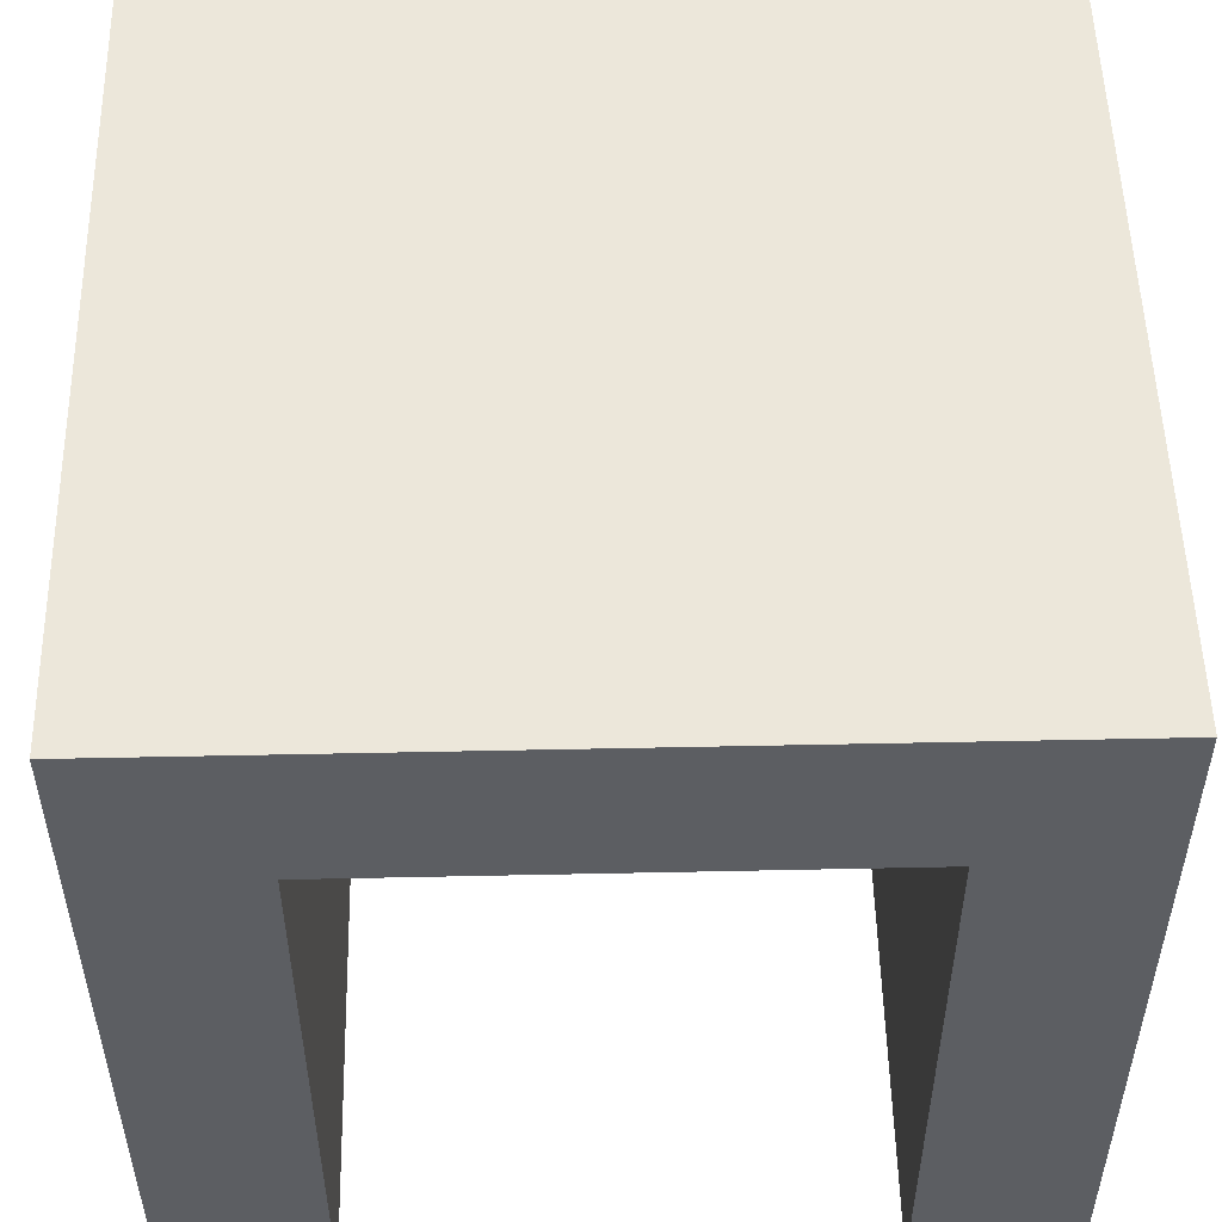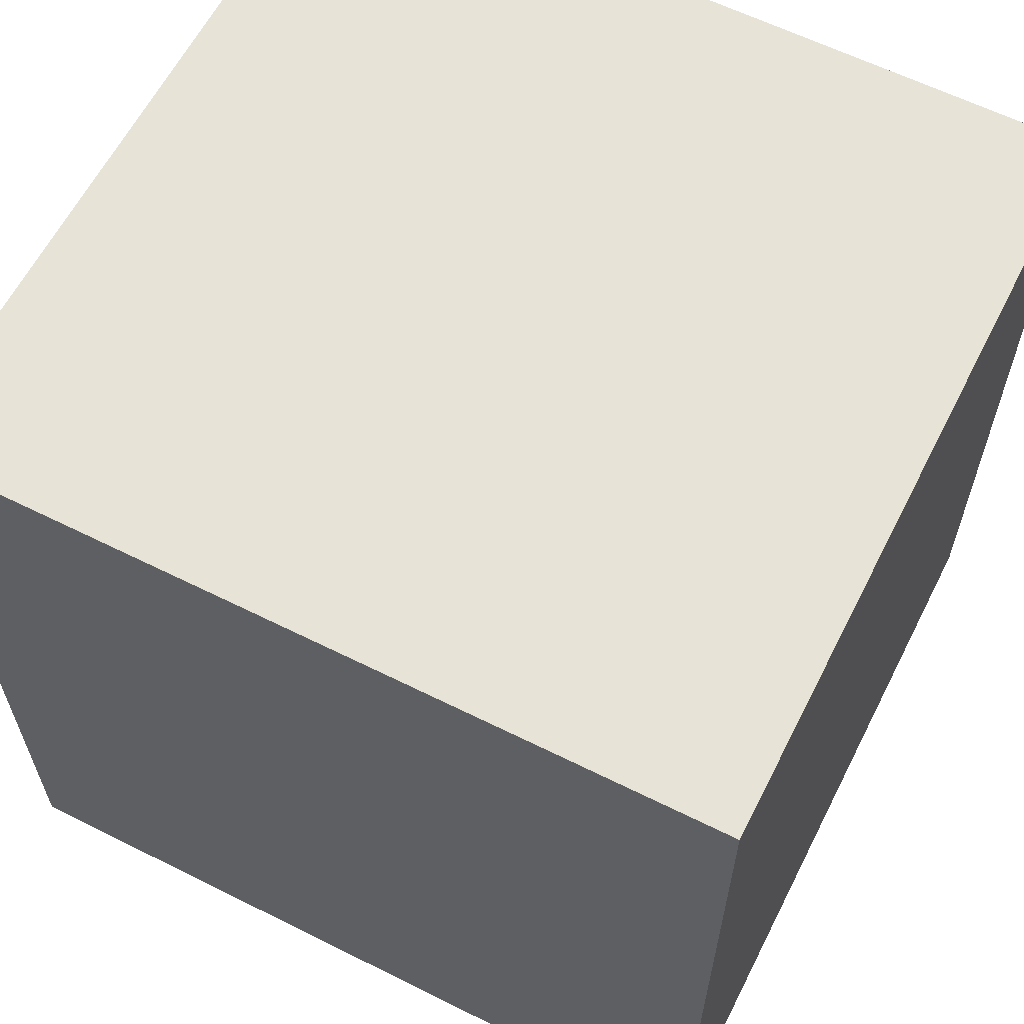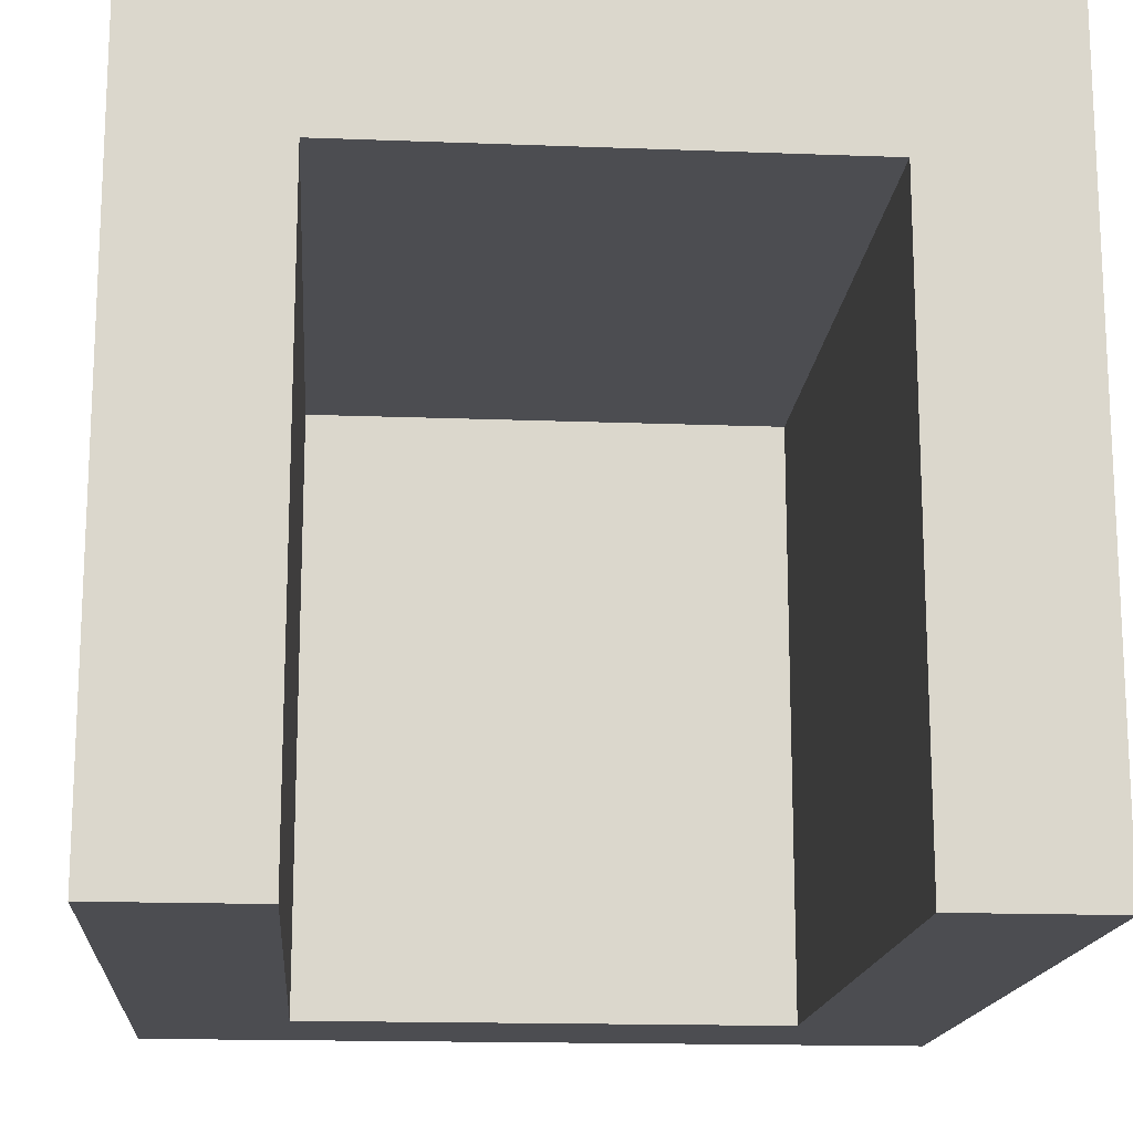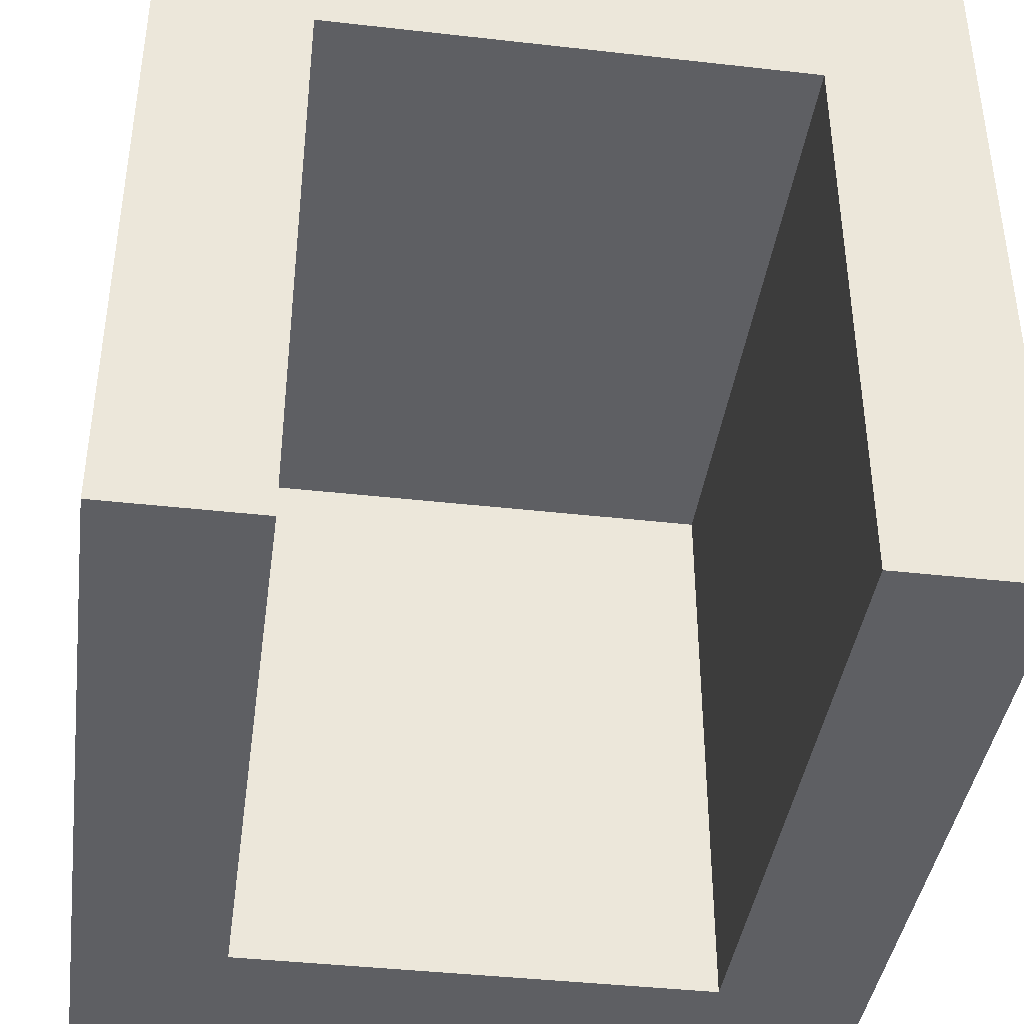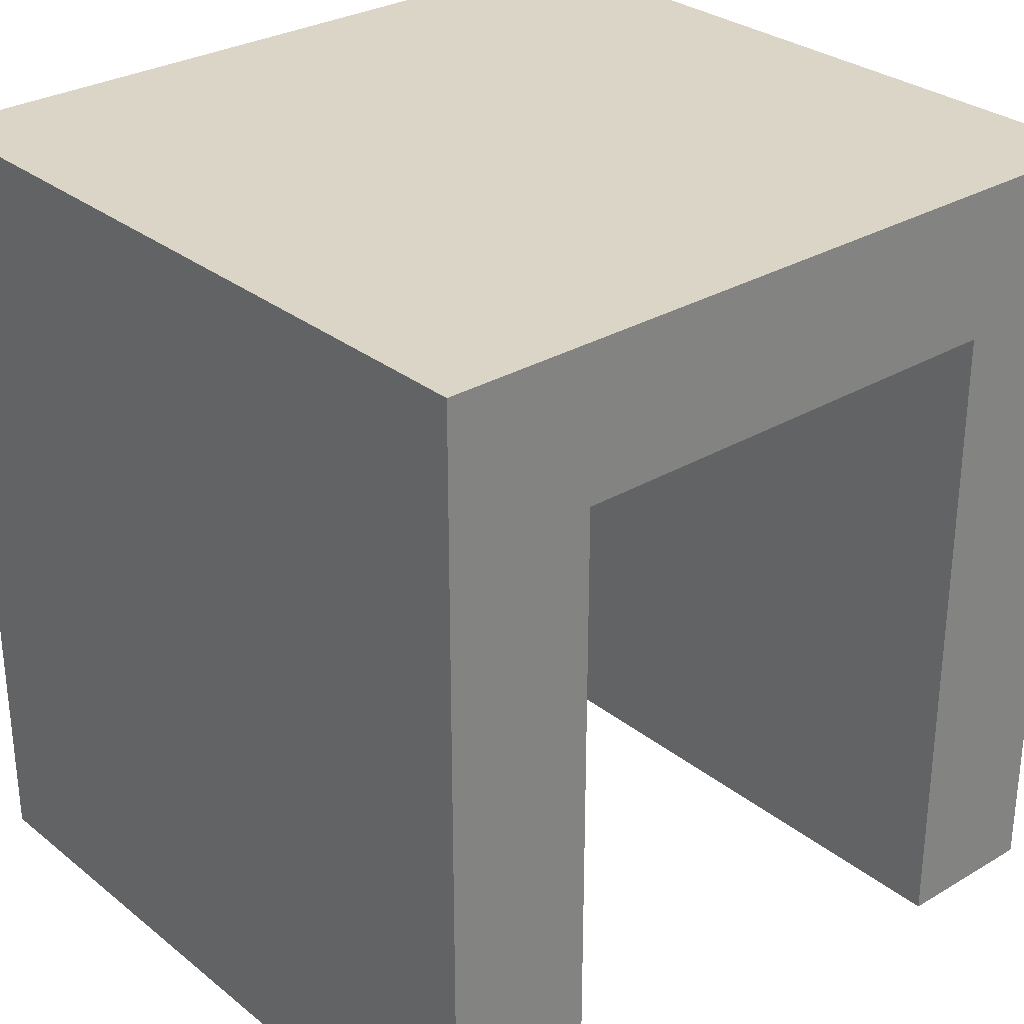
<metadata>
{"format":"obj","ext":"obj","renderer":"f3d","projection":"perspective","resolution":1024,"background":"white","views":[{"elev":52.2,"azim":178.7,"up":"+Y"},{"elev":61.6,"azim":-153.1,"up":"+Z"},{"elev":-16.1,"azim":175.5,"up":"+Y"},{"elev":-40.5,"azim":172.1,"up":"+Y"},{"elev":29.6,"azim":-40.9,"up":"+Z"}]}
</metadata>
<code>
o obj_0.006
v 26 -25 -4e-06
v 16 -25 44
v 16 -25 -4e-06
v -16 -25 -4e-06
v -16 -25 44
v -26 -25 -4e-06
v -26 -25 54
v 26 -25 54
v 16 15 44
v -16 15 44
v -26 25 4e-06
v 26 25 4e-06
v -16 15 2e-06
v 16 15 2e-06
v 26 25 54
v -26 25 54
f 1 2 3
f 4 5 6
f 7 6 5
f 2 8 5
f 1 8 2
f 7 5 8
f 9 2 5
f 9 5 10
f 11 12 13
f 14 13 12
f 15 12 11
f 15 11 16
f 16 6 7
f 8 15 16
f 8 16 7
f 2 9 14
f 2 14 3
f 16 11 6
f 10 5 4
f 10 4 13
f 12 1 14
f 3 14 1
f 6 11 13
f 6 13 4
f 15 1 12
f 14 9 10
f 14 10 13
f 8 1 15

</code>
